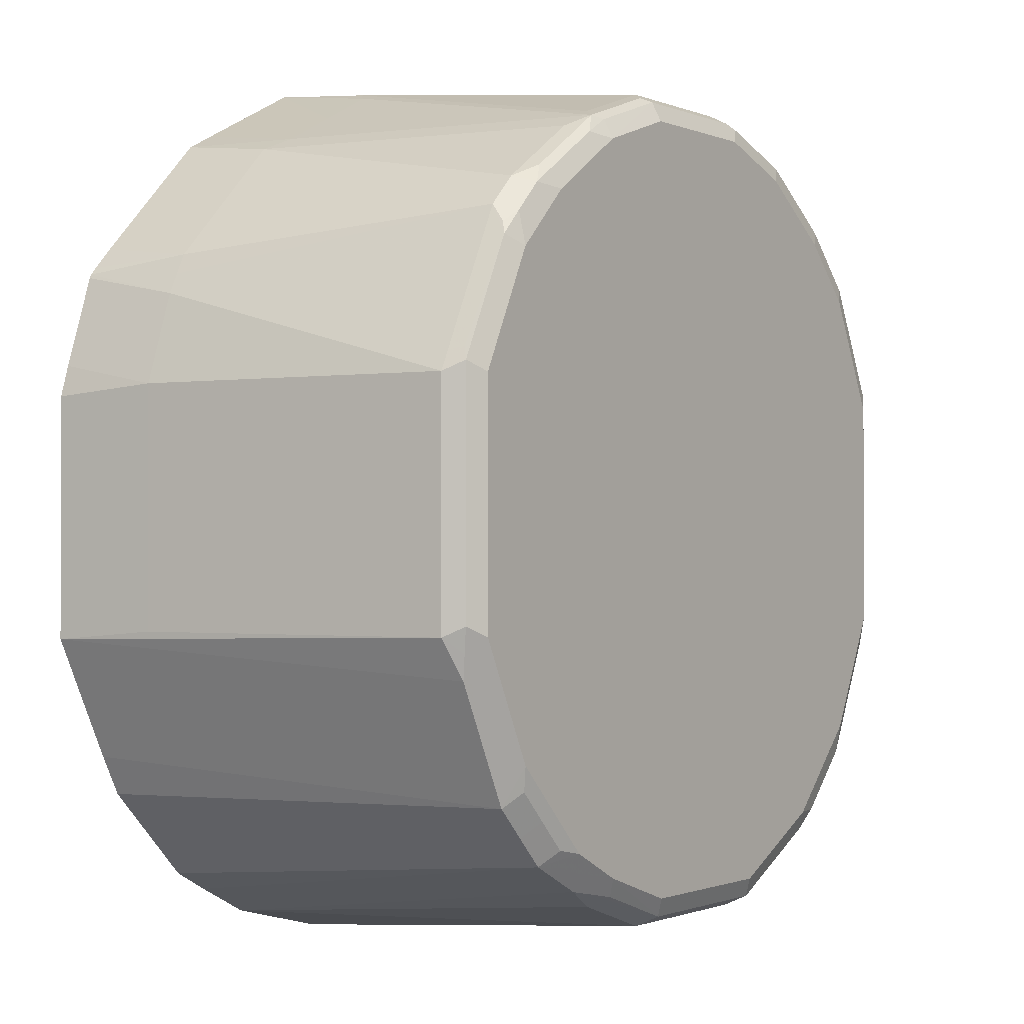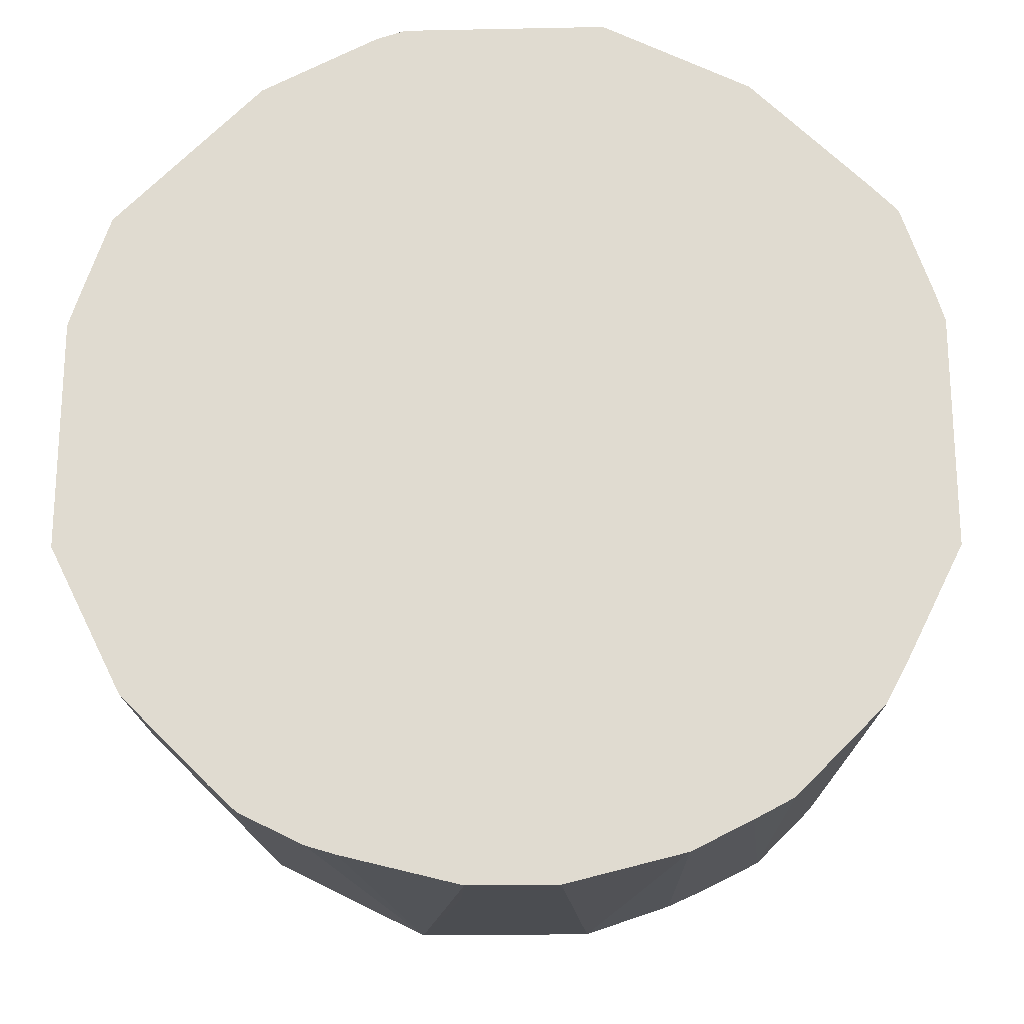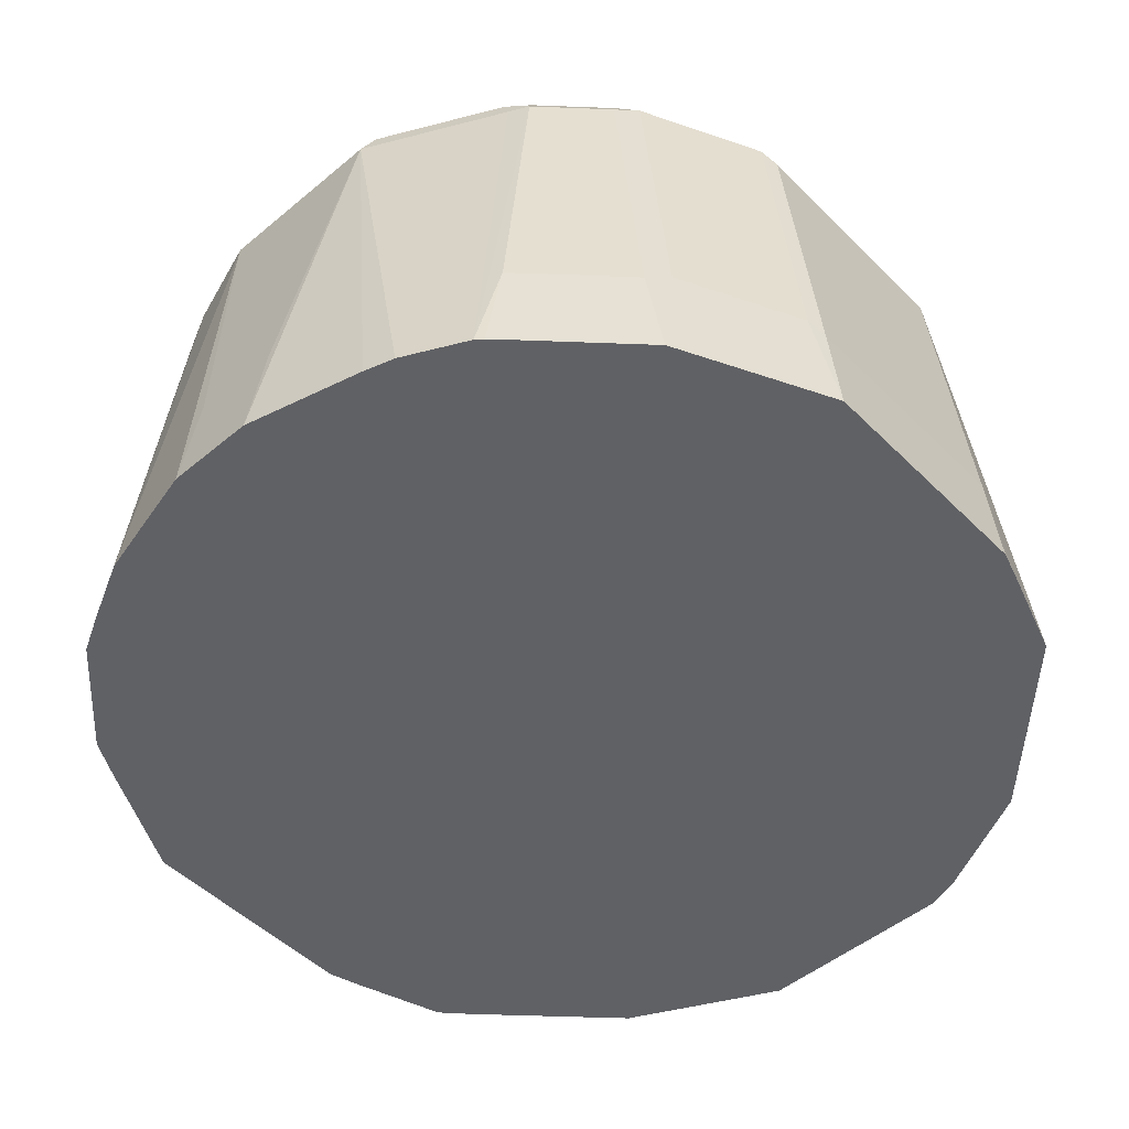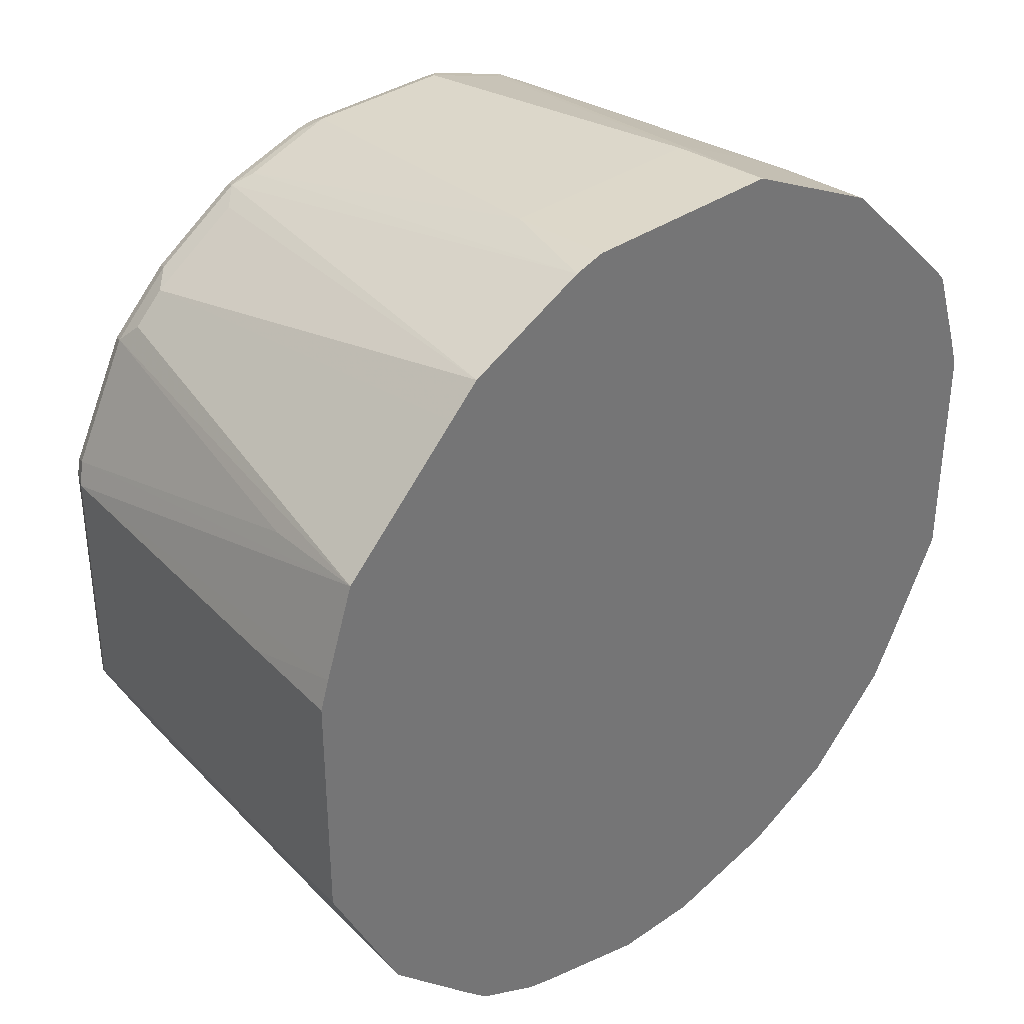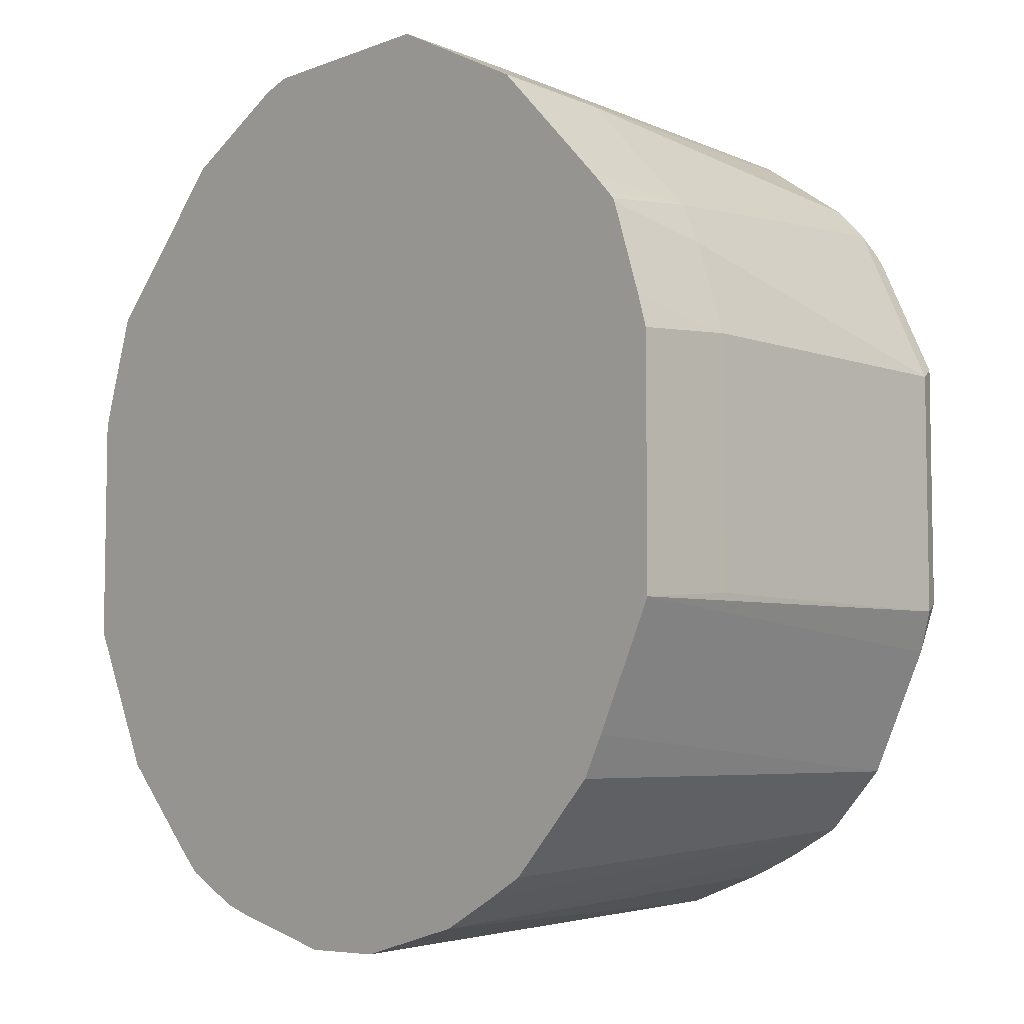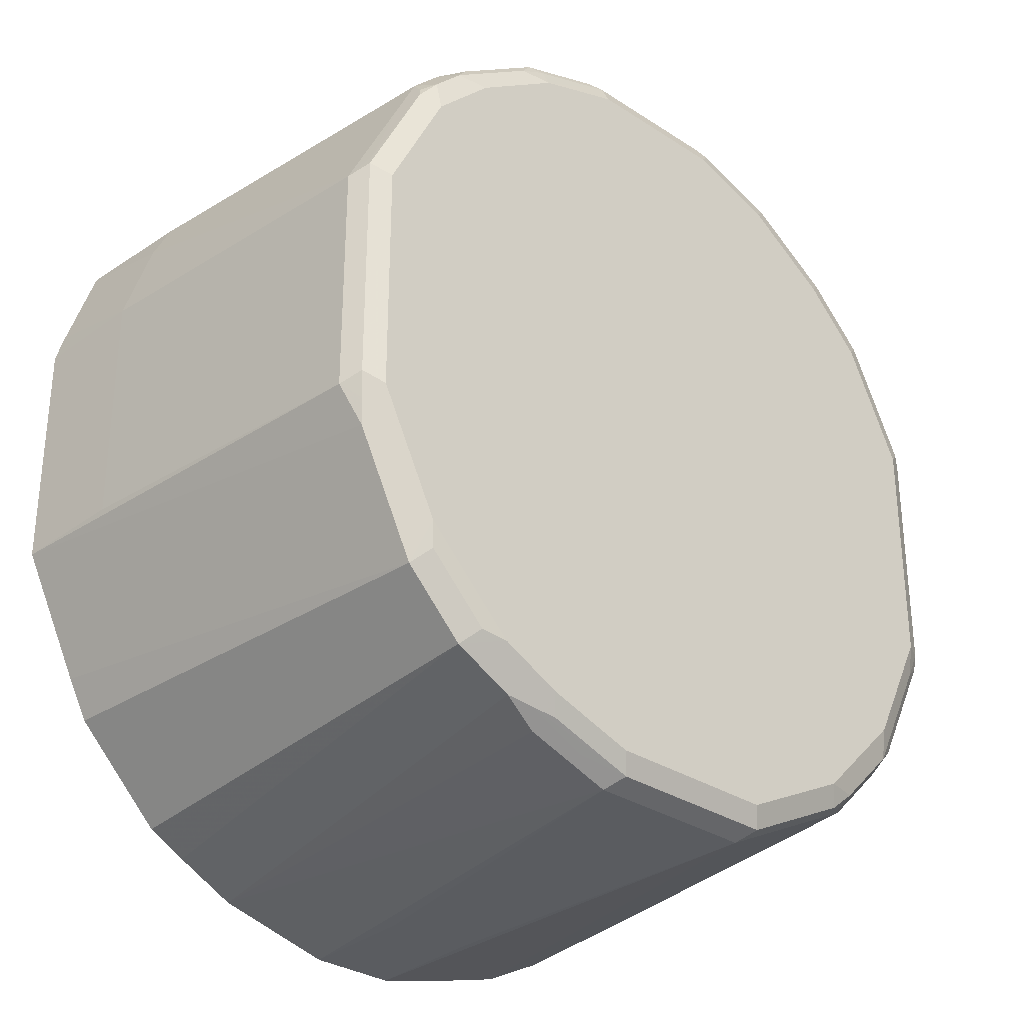
<metadata>
{"format":"obj","ext":"obj","renderer":"f3d","projection":"perspective","resolution":1024,"background":"white","views":[{"elev":-0.9,"azim":-55.2,"up":"+Y"},{"elev":-20.9,"azim":-177.9,"up":"+Y"},{"elev":-49.5,"azim":42.6,"up":"+Z"},{"elev":35.7,"azim":137.7,"up":"+Y"},{"elev":-6.4,"azim":-131.5,"up":"+Y"},{"elev":-31.0,"azim":-43.0,"up":"+Y"}]}
</metadata>
<code>
v 0.5744 0.07108 0.09574
v 0.5689 0.08882 0.09574
v 0.5689 0.07108 0.16
v 0.5744 -0.07108 0.09574
v 0.5511 0.1422 0.09574
v 0.5511 0.07108 0.3556
v 0.5689 -0.07108 0.16
v 0.5645 -0.07998 0.1689
v 0.5566 -0.1067 0.09574
v 0.5097 0.154 0.3615
v 0.5452 0.1363 0.166
v 0.5452 0.08296 0.3615
v 0.5333 0.16 0.09574
v 0.5038 0.1659 0.3497
v 0.5423 0.07998 0.3689
v 0.5452 0.07108 0.3674
v 0.5467 -0.07998 0.3645
v 0.5511 -0.07108 0.3556
v 0.5289 -0.1511 0.1689
v 0.5294 -0.1611 0.09574
v 0.5067 0.1511 0.3689
v 0.4741 0.1896 0.3615
v 0.4799 0.2133 0.09574
v 0.486 0.1837 0.3497
v 0.5156 0.1067 0.3734
v 0.5333 0.07108 0.3734
v 0.5333 -0.07108 0.3734
v 0.5452 -0.07108 0.3674
v 0.5356 -0.08888 0.3689
v 0.5111 -0.1511 0.3645
v 0.5038 -0.1659 0.3556
v 0.5215 -0.1659 0.16
v 0.5038 -0.1837 0.16
v 0.4761 -0.2144 0.09574
v 0.4978 0.1422 0.3734
v 0.4889 0.1689 0.3689
v 0.4208 0.2252 0.3615
v 0.4178 0.2222 0.3689
v 0.4711 0.1866 0.3689
v 0.4622 0.231 0.09574
v 0.4326 0.2193 0.3497
v 0.5156 -0.1067 0.3734
v 0.5001 -0.16 0.3689
v 0.486 -0.1837 0.3556
v 0.4682 -0.2193 0.16
v 0.4636 -0.2263 0.09574
v 0.4801 0.16 0.3734
v 0.4267 0.2488 0.09574
v 0.3911 0.2666 0.09574
v 0.4089 0.2311 0.3556
v 0.3674 0.243 0.3615
v 0.4089 0.2133 0.3734
v 0.3644 0.24 0.3689
v 0.4623 0.1778 0.3734
v 0.4978 -0.1422 0.3734
v 0.4801 -0.16 0.3734
v 0.4645 -0.1955 0.3689
v 0.4682 -0.2015 0.3556
v 0.4594 -0.23 0.09574
v 0.3734 0.2722 0.09574
v 0.3734 0.2667 0.16
v 0.3556 0.2489 0.3556
v 0.3556 0.243 0.3674
v 0.3556 0.2311 0.3734
v 0.2667 0.243 0.3674
v 0.2667 0.2311 0.3734
v 0.4445 -0.1955 0.3734
v 0.4504 -0.2074 0.3674
v 0.4578 -0.2044 0.3645
v 0.4563 -0.2074 0.3556
v 0.4238 -0.2478 0.09574
v 0.2489 0.2722 0.09574
v 0.2489 0.2667 0.16
v 0.2667 0.2489 0.3556
v 0.2579 0.2445 0.3645
v 0.2134 0.2252 0.3674
v 0.2134 0.2133 0.3734
v 0.4089 -0.2133 0.3734
v 0.3793 -0.243 0.3674
v 0.3971 -0.2371 0.3556
v 0.3734 -0.2489 0.3556
v 0.4217 -0.2489 0.09574
v 0.2045 0.2445 0.1689
v 0.2401 0.2622 0.1689
v 0.1769 0.2361 0.09574
v 0.2045 0.2267 0.3645
v 0.2134 0.2311 0.3556
v 0.1956 0.2155 0.3689
v 0.1422 0.18 0.3689
v 0.16 0.1778 0.3734
v 0.3734 -0.2311 0.3734
v 0.2726 -0.243 0.3674
v 0.2667 -0.2489 0.3556
v 0.3378 -0.2667 0.16
v 0.3323 -0.2722 0.09574
v 0.4035 -0.2544 0.09574
v 0.1689 0.2267 0.1689
v 0.1611 0.2282 0.09574
v 0.1897 0.2193 0.3556
v 0.1512 0.1911 0.3645
v 0.1363 0.1837 0.3556
v 0.1245 0.1622 0.3689
v 0.1422 0.16 0.3734
v 0.2667 -0.2311 0.3734
v 0.2134 -0.2133 0.3734
v 0.2193 -0.2252 0.3674
v 0.2045 -0.2222 0.3645
v 0.243 -0.2371 0.3615
v 0.2079 -0.2544 0.09574
v 0.279 -0.2722 0.09574
v 0.2845 -0.2667 0.16
v 0.2134 -0.2311 0.3556
v 0.159 0.2271 0.09574
v 0.1541 0.2193 0.16
v 0.1185 0.1837 0.16
v 0.1185 0.1659 0.3556
v 0.1156 0.1555 0.3645
v 0.1126 0.1481 0.3674
v 0.1245 0.1422 0.3734
v 0.1778 -0.1955 0.3734
v 0.1837 -0.2074 0.3674
v 0.1897 -0.2193 0.3615
v 0.1723 -0.2366 0.09574
v 0.1412 0.2094 0.09574
v 0.08787 0.1561 0.09574
v 0.08302 0.1481 0.16
v 0.07709 0.1363 0.16
v 0.1067 0.1422 0.3556
v 0.08003 0.08445 0.3645
v 0.07709 0.07699 0.3674
v 0.1067 0.1067 0.3734
v 0.1541 -0.2015 0.3615
v 0.1422 -0.16 0.3734
v 0.1452 -0.1748 0.3704
v 0.163 -0.1926 0.3704
v 0.1491 -0.2243 0.09574
v 0.07596 0.1436 0.09574
v 0.0722 0.1393 0.09574
v 0.07117 0.1244 0.16
v 0.07709 0.08296 0.3556
v 0.07117 0.07108 0.3556
v 0.08895 0.07108 0.3734
v 0.07709 -0.06516 0.3674
v 0.1363 -0.1837 0.3615
v 0.1245 -0.1422 0.3734
v 0.1275 -0.157 0.3704
v 0.1135 -0.1887 0.09574
v 0.07117 0.1372 0.09574
v 0.05339 0.07108 0.16
v 0.07117 -0.07108 0.3556
v 0.08895 -0.07108 0.3734
v 0.08003 -0.07998 0.3645
v 0.1185 -0.1659 0.3615
v 0.1067 -0.1067 0.3734
v 0.09575 -0.1709 0.09574
v 0.05339 0.08387 0.09574
v 0.04792 0.06564 0.09574
v 0.05339 -0.07108 0.16
v 0.04792 -0.07657 0.09574
v 0.08302 -0.09479 0.3615
v 0.06565 -0.1121 0.09574
v 0.08343 -0.1477 0.09574
f 1 2 3
f 86 89 88
f 86 100 89
f 86 101 100
f 86 99 101
f 86 114 99
f 85 98 97
f 83 86 84
f 89 100 101
f 83 97 86
f 81 96 82
f 81 95 96
f 81 94 95
f 81 111 94
f 81 93 111
f 79 81 80
f 79 93 81
f 83 85 97
f 79 92 93
f 89 101 116
f 89 102 119
f 97 113 114
f 97 98 113
f 94 110 95
f 94 111 110
f 93 112 109
f 93 122 112
f 93 108 122
f 89 116 102
f 93 110 111
f 92 108 93
f 92 107 108
f 92 106 107
f 92 105 106
f 92 104 105
f 89 103 90
f 89 119 103
f 93 109 110
f 99 114 101
f 79 104 92
f 78 91 79
f 65 75 86
f 65 77 66
f 65 76 77
f 63 75 65
f 62 75 63
f 62 74 75
f 61 74 62
f 65 86 76
f 61 73 74
f 60 72 73
f 59 70 71
f 58 70 59
f 58 68 70
f 58 69 68
f 57 69 58
f 57 68 69
f 60 73 61
f 79 91 104
f 67 78 68
f 68 79 80
f 77 89 90
f 77 88 89
f 76 88 77
f 76 86 88
f 74 86 75
f 74 87 86
f 73 87 74
f 68 78 79
f 73 86 87
f 72 85 83
f 72 84 73
f 72 83 84
f 71 80 81
f 71 81 82
f 70 80 71
f 68 80 70
f 73 84 86
f 101 115 116
f 101 114 115
f 102 116 117
f 141 149 158
f 139 149 141
f 139 156 149
f 139 148 156
f 138 148 139
f 136 144 147
f 134 153 144
f 141 158 150
f 134 146 153
f 133 145 146
f 132 144 136
f 132 134 144
f 132 135 134
f 130 151 142
f 130 143 151
f 130 150 143
f 133 146 134
f 130 141 150
f 143 150 152
f 144 153 155
f 159 161 160
f 153 162 155
f 153 161 162
f 153 160 161
f 152 153 154
f 152 160 153
f 151 152 154
f 143 152 151
f 150 160 152
f 150 158 159
f 149 159 158
f 149 157 159
f 149 156 157
f 145 153 146
f 145 154 153
f 144 155 147
f 150 159 160
f 130 142 131
f 129 141 130
f 129 140 141
f 116 126 127
f 115 126 116
f 115 125 126
f 115 124 125
f 114 124 115
f 113 124 114
f 109 132 123
f 116 127 128
f 109 122 132
f 107 122 108
f 105 107 106
f 105 122 107
f 105 121 122
f 105 120 121
f 102 118 119
f 102 117 118
f 109 112 122
f 116 128 118
f 116 118 117
f 118 128 129
f 128 140 129
f 127 140 128
f 127 141 140
f 127 139 141
f 127 138 139
f 126 138 127
f 126 137 138
f 125 137 126
f 123 132 136
f 121 132 122
f 120 135 132
f 120 134 135
f 120 133 134
f 120 132 121
f 118 131 119
f 118 130 131
f 118 129 130
f 57 67 68
f 53 66 64
f 86 97 114
f 53 63 65
f 7 17 8
f 7 18 17
f 6 17 18
f 6 16 17
f 6 15 16
f 6 12 15
f 5 14 10
f 8 17 30
f 5 24 14
f 5 12 6
f 5 11 12
f 5 10 11
f 4 8 9
f 4 7 8
f 3 18 7
f 3 6 18
f 5 13 24
f 2 6 3
f 8 30 19
f 9 19 20
f 17 29 43
f 17 28 29
f 16 28 17
f 15 28 16
f 15 27 28
f 15 26 27
f 15 25 26
f 8 19 9
f 15 21 25
f 10 36 21
f 10 22 36
f 10 24 22
f 10 14 24
f 10 12 11
f 10 15 12
f 10 21 15
f 13 23 24
f 2 5 6
f 1 5 2
f 1 13 5
f 1 136 147
f 1 123 136
f 1 109 123
f 1 110 109
f 1 95 110
f 1 96 95
f 1 82 96
f 1 147 155
f 1 71 82
f 1 46 59
f 1 34 46
f 1 20 34
f 1 9 20
f 1 4 9
f 1 7 4
f 1 3 7
f 1 59 71
f 1 155 162
f 1 162 161
f 1 161 159
f 1 23 13
f 1 40 23
f 1 48 40
f 1 49 48
f 1 60 49
f 1 72 60
f 1 85 72
f 1 98 85
f 1 113 98
f 1 124 113
f 53 65 66
f 1 137 125
f 1 138 137
f 1 148 138
f 1 156 148
f 1 157 156
f 1 159 157
f 17 43 30
f 19 30 31
f 1 125 124
f 19 32 20
f 37 51 38
f 37 62 51
f 37 50 62
f 37 49 50
f 37 48 49
f 37 40 48
f 36 54 47
f 37 41 40
f 36 39 54
f 33 45 34
f 33 44 45
f 31 43 44
f 31 33 32
f 31 44 33
f 30 43 31
f 29 42 43
f 34 45 46
f 27 29 28
f 38 52 54
f 38 51 53
f 19 31 32
f 51 62 63
f 51 63 53
f 50 61 62
f 49 61 50
f 49 60 61
f 45 59 46
f 38 54 39
f 45 58 59
f 44 57 58
f 43 57 44
f 43 67 57
f 43 56 67
f 43 55 56
f 38 64 52
f 38 53 64
f 44 58 45
f 27 42 29
f 42 55 43
f 25 42 27
f 25 52 64
f 25 54 52
f 25 47 54
f 25 35 47
f 24 40 41
f 23 40 24
f 22 39 36
f 25 64 66
f 22 38 39
f 22 24 41
f 21 47 35
f 21 36 47
f 21 35 25
f 20 33 34
f 25 27 26
f 20 32 33
f 22 41 37
f 25 66 77
f 22 37 38
f 25 90 103
f 25 55 42
f 25 56 55
f 25 77 90
f 25 67 56
f 25 78 67
f 25 91 78
f 25 105 104
f 25 120 105
f 25 133 120
f 25 104 91
f 25 154 145
f 25 103 119
f 25 151 154
f 25 142 151
f 25 119 131
f 25 145 133
f 25 131 142

</code>
